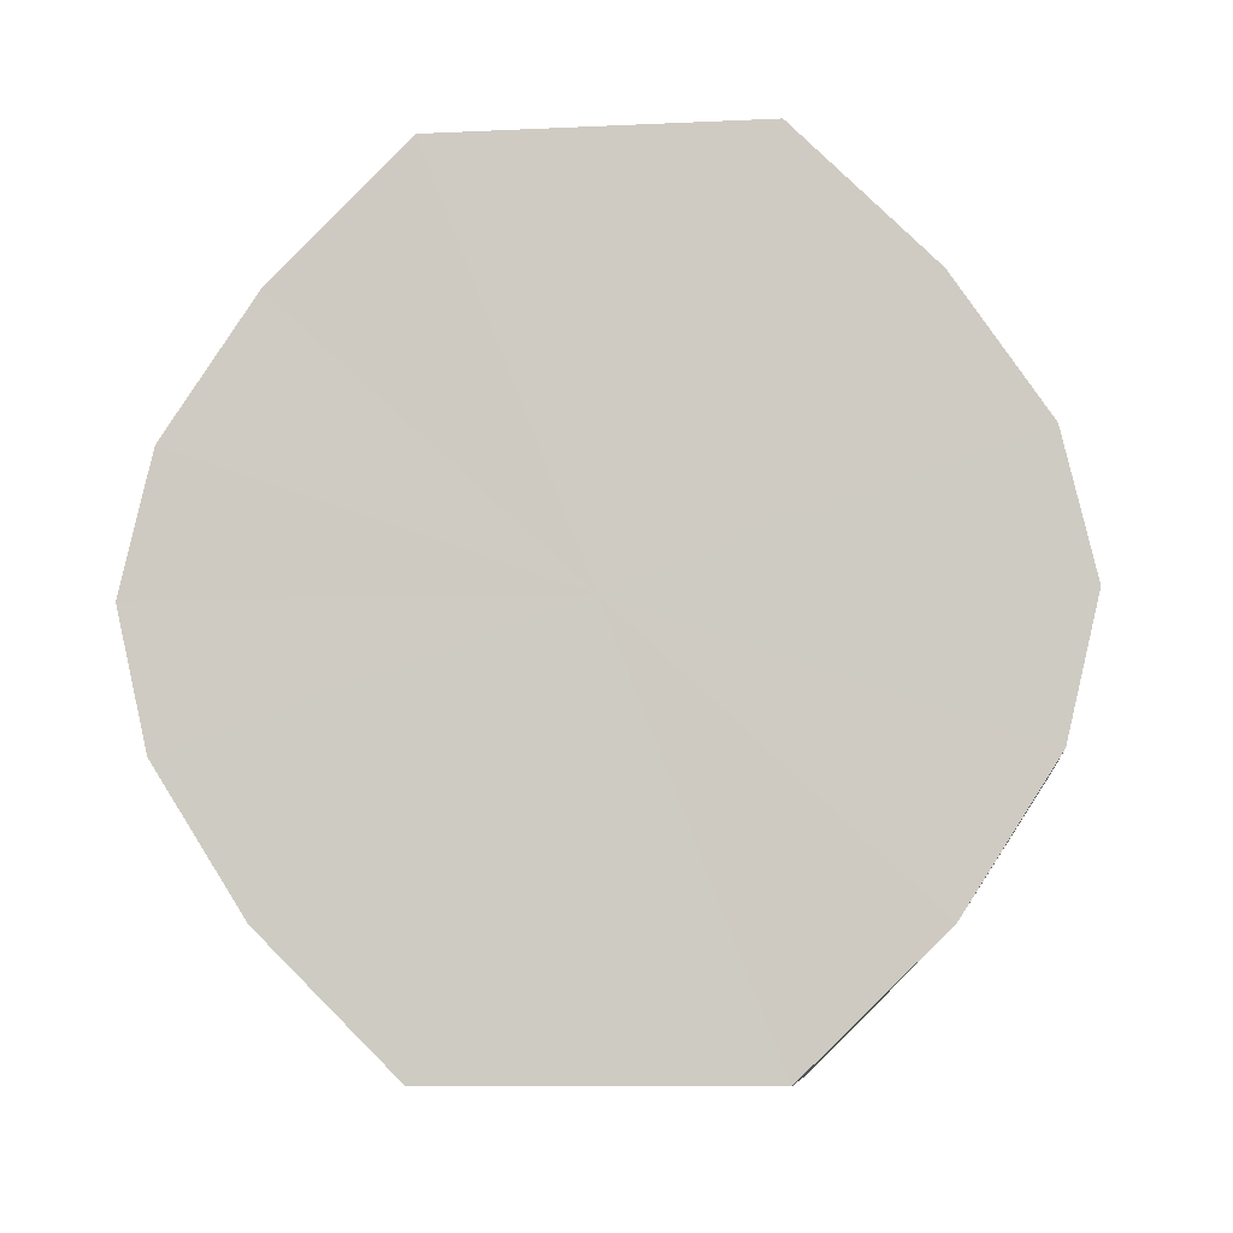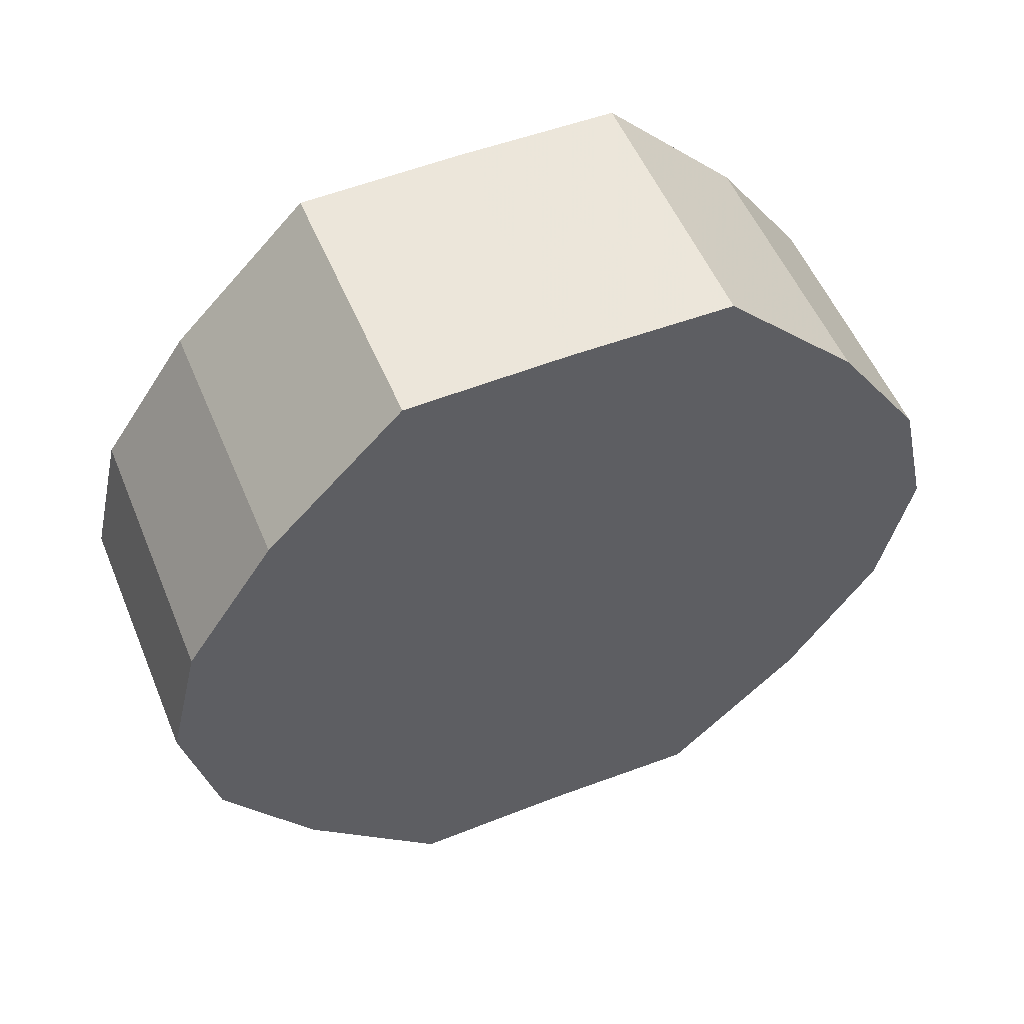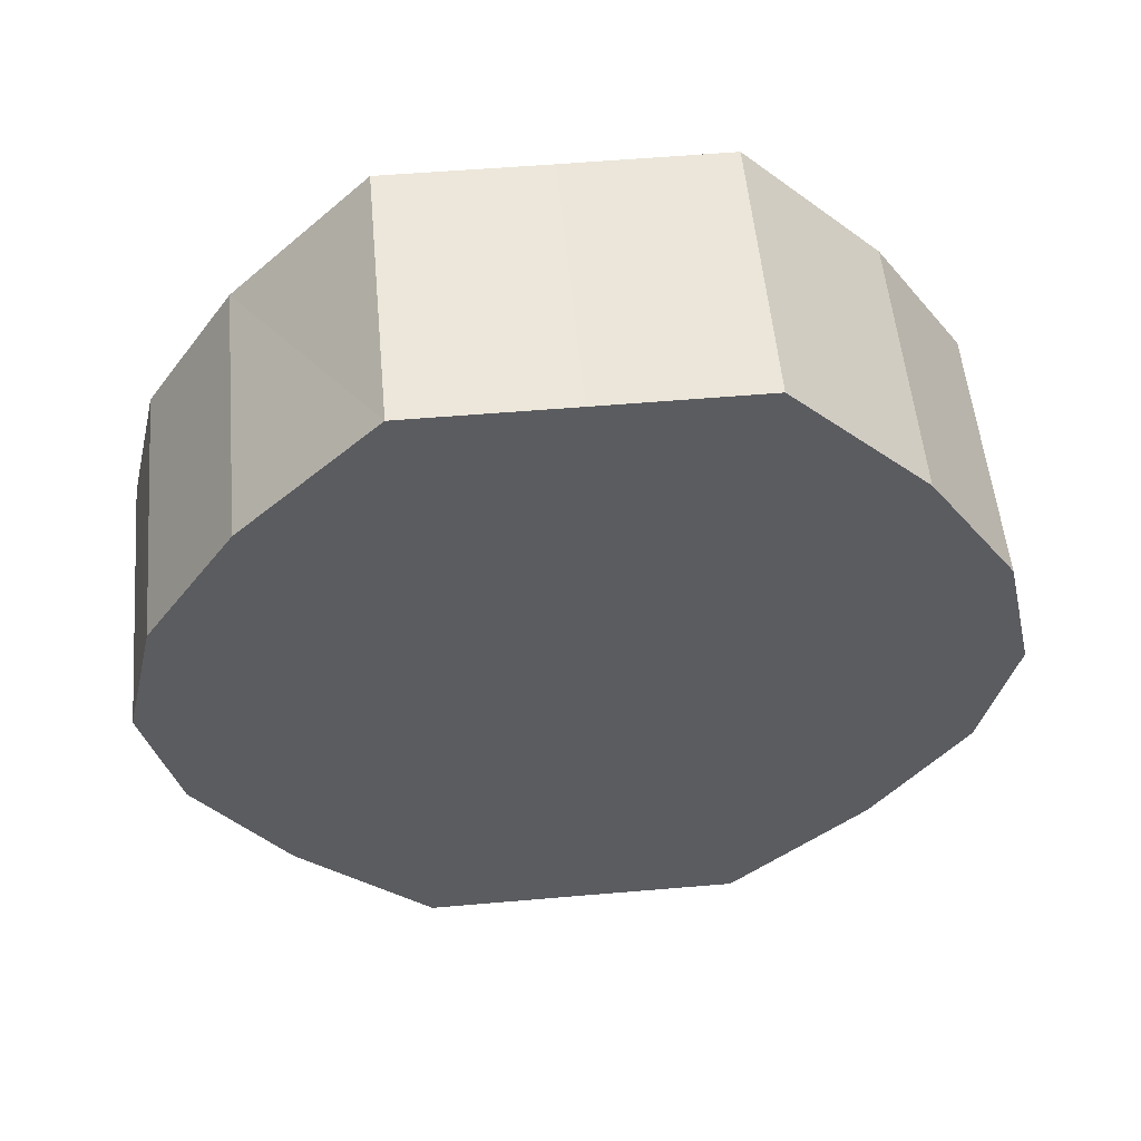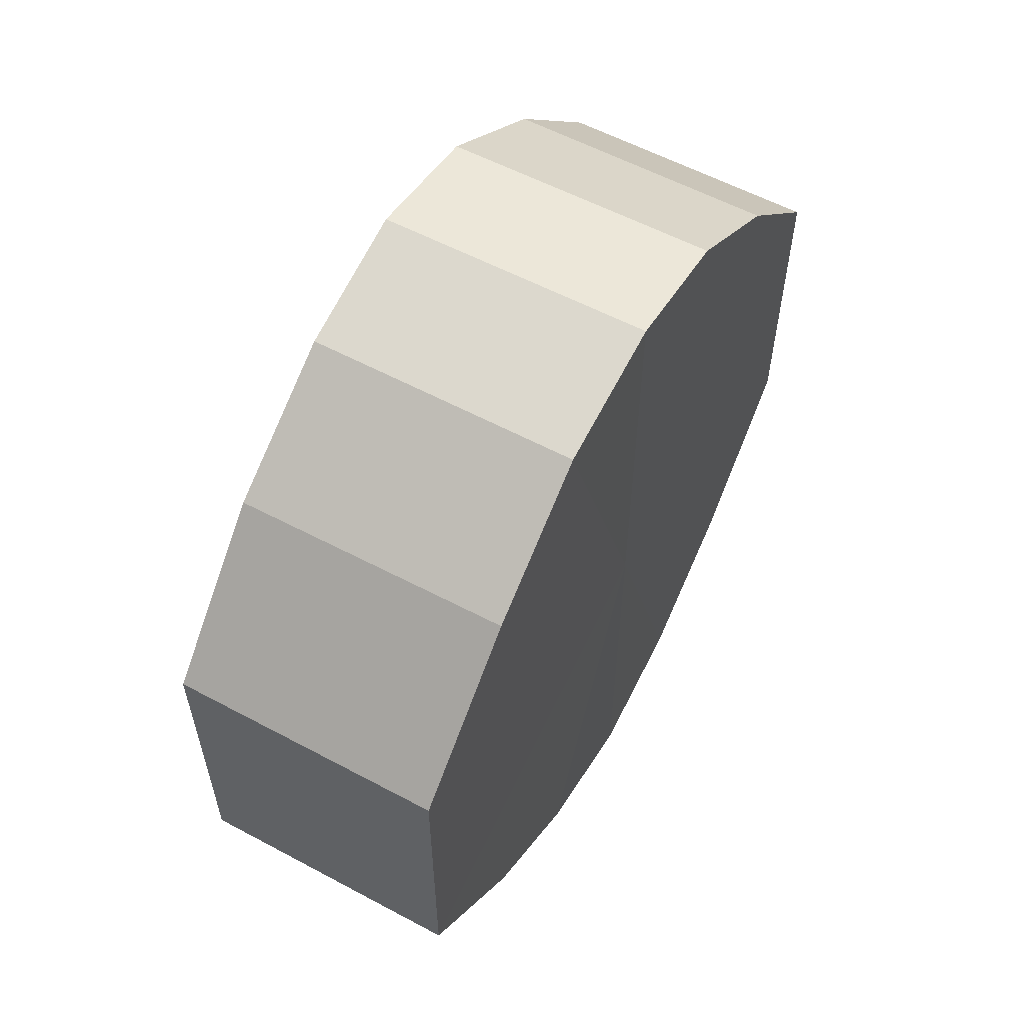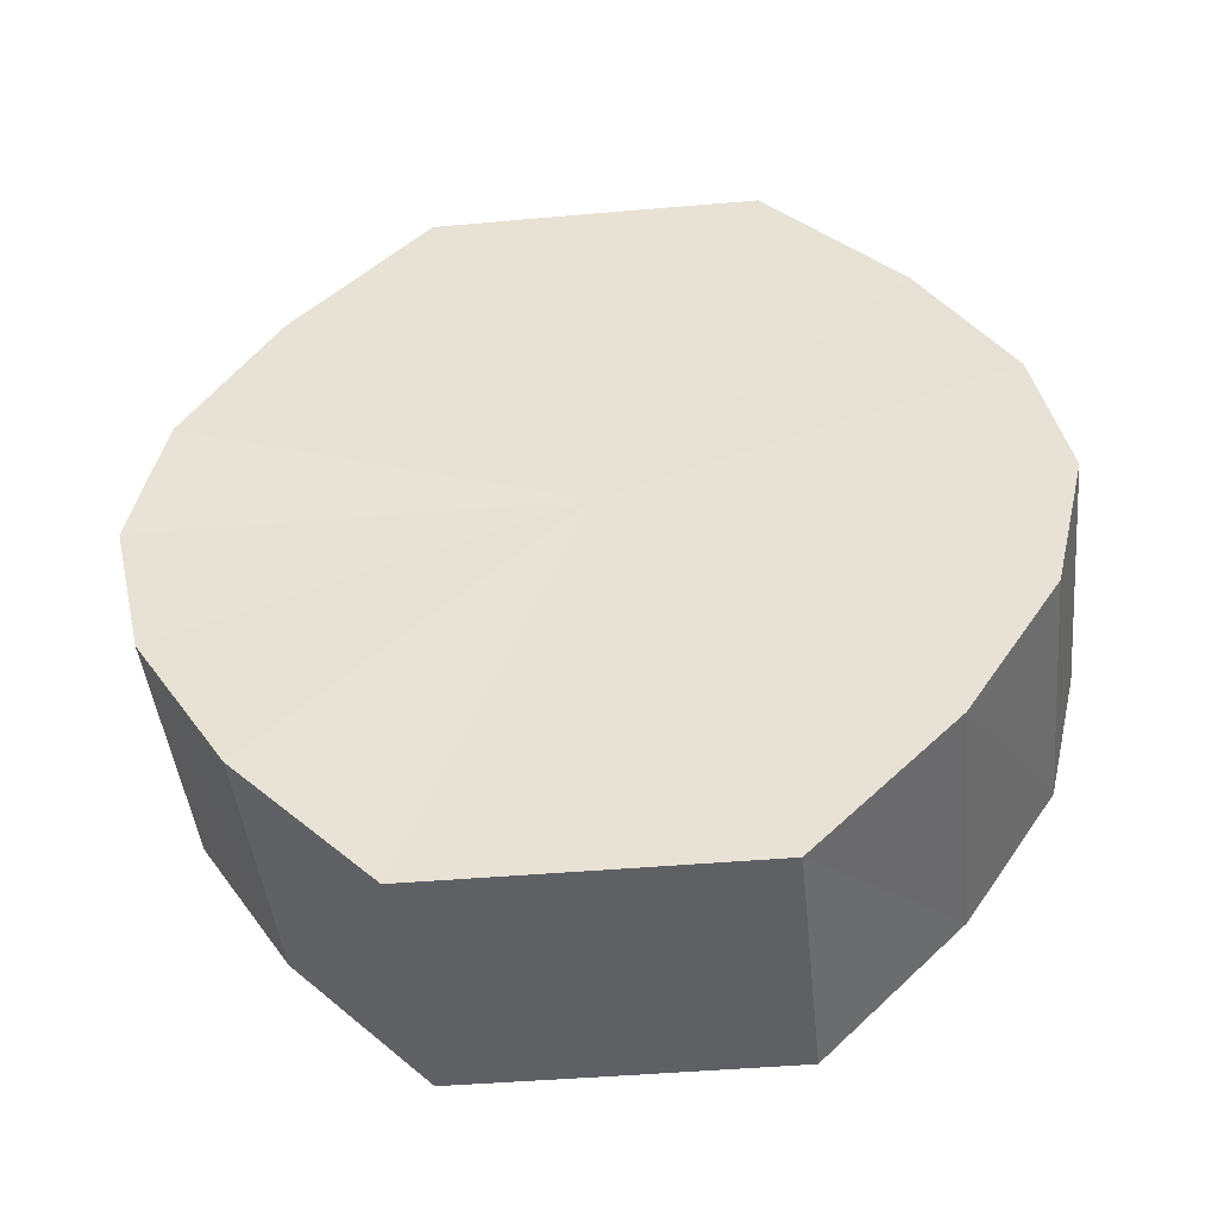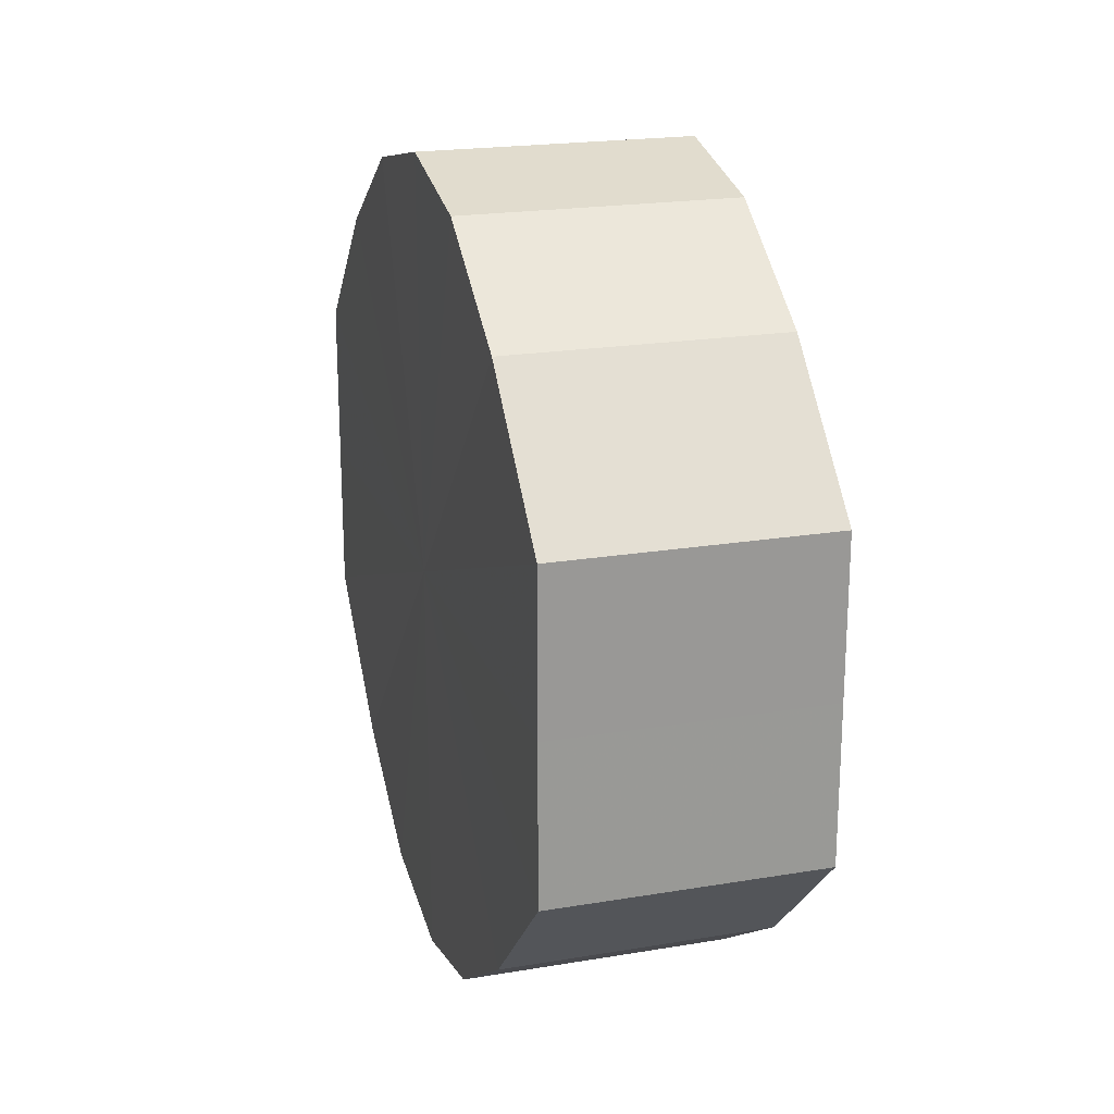
<metadata>
{"format":"obj","ext":"obj","renderer":"f3d","projection":"perspective","resolution":1024,"background":"white","views":[{"elev":-7.9,"azim":96.8,"up":"+Y"},{"elev":54.2,"azim":-112.3,"up":"+Y"},{"elev":54.2,"azim":84.8,"up":"+Y"},{"elev":58.0,"azim":-151.3,"up":"+Z"},{"elev":-44.4,"azim":-84.2,"up":"+Y"},{"elev":21.0,"azim":163.4,"up":"+Z"}]}
</metadata>
<code>
o 12888
v 2172 1893 9.255
v 2172 1893 9.253
v 2172 1893 9.255
v 2172 1893 9.246
v 2172 1893 9.253
v 2172 1893 9.253
v 2172 1893 9.253
v 2172 1893 9.236
v 2172 1893 9.246
v 2172 1893 9.246
v 2172 1893 9.246
v 2172 1893 9.224
v 2172 1893 9.236
v 2172 1893 9.236
v 2172 1893 9.236
v 2172 1893 9.212
v 2172 1893 9.224
v 2172 1893 9.224
v 2172 1893 9.224
v 2172 1893 9.202
v 2172 1893 9.212
v 2172 1893 9.212
v 2172 1893 9.212
v 2172 1893 9.196
v 2172 1893 9.202
v 2172 1893 9.202
v 2172 1893 9.202
v 2172 1893 9.193
v 2172 1893 9.196
v 2172 1893 9.196
v 2172 1893 9.196
v 2172 1893 9.193
v 2172 1893 9.255
v 2172 1893 9.253
v 2172 1893 9.253
v 2172 1893 9.246
v 2172 1893 9.246
v 2172 1893 9.253
v 2172 1893 9.255
v 2172 1893 9.246
v 2172 1893 9.253
v 2172 1893 9.236
v 2172 1893 9.236
v 2172 1893 9.236
v 2172 1893 9.246
v 2172 1893 9.224
v 2172 1893 9.236
v 2172 1893 9.224
v 2172 1893 9.224
v 2172 1893 9.212
v 2172 1893 9.224
v 2172 1893 9.202
v 2172 1893 9.212
v 2172 1893 9.212
v 2172 1893 9.212
v 2172 1893 9.196
v 2172 1893 9.202
v 2172 1893 9.193
v 2172 1893 9.196
v 2172 1893 9.202
v 2172 1893 9.202
v 2172 1893 9.196
v 2172 1893 9.193
v 2172 1893 9.196
v 2172 1893 9.224
v 2172 1893 9.253
v 2172 1893 9.255
v 2172 1893 9.246
v 2172 1893 9.253
v 2172 1893 9.236
v 2172 1893 9.246
v 2172 1893 9.224
v 2172 1893 9.236
v 2172 1893 9.212
v 2172 1893 9.224
v 2172 1893 9.202
v 2172 1893 9.212
v 2172 1893 9.196
v 2172 1893 9.202
v 2172 1893 9.193
v 2172 1893 9.196
v 2172 1893 9.224
v 2172 1893 9.255
v 2172 1893 9.253
v 2172 1893 9.253
v 2172 1893 9.246
v 2172 1893 9.246
v 2172 1893 9.236
v 2172 1893 9.236
v 2172 1893 9.224
v 2172 1893 9.224
v 2172 1893 9.212
v 2172 1893 9.212
v 2172 1893 9.202
v 2172 1893 9.202
v 2172 1893 9.196
v 2172 1893 9.196
v 2172 1893 9.193
f 1 2 3
f 2 4 5
f 6 1 7
f 4 8 9
f 10 6 11
f 8 12 13
f 14 10 15
f 12 16 17
f 18 14 19
f 16 20 21
f 22 18 23
f 20 24 25
f 26 22 27
f 24 28 29
f 30 26 31
f 28 30 32
f 33 34 35
f 35 36 37
f 38 39 33
f 40 41 38
f 37 42 43
f 44 45 40
f 46 47 44
f 43 48 49
f 50 51 46
f 52 53 50
f 49 54 55
f 56 57 52
f 58 59 56
f 55 60 61
f 62 63 58
f 61 64 62
f 65 66 67
f 65 68 66
f 65 67 69
f 65 70 68
f 65 69 71
f 65 72 70
f 65 71 73
f 65 74 72
f 65 73 75
f 65 76 74
f 65 75 77
f 65 78 76
f 65 77 79
f 65 80 78
f 65 79 81
f 65 81 80
f 82 83 84
f 82 85 83
f 82 84 86
f 82 87 85
f 82 86 88
f 82 89 87
f 82 88 90
f 82 91 89
f 82 90 92
f 82 93 91
f 82 92 94
f 82 95 93
f 82 94 96
f 82 97 95
f 82 96 98
f 82 98 97

</code>
